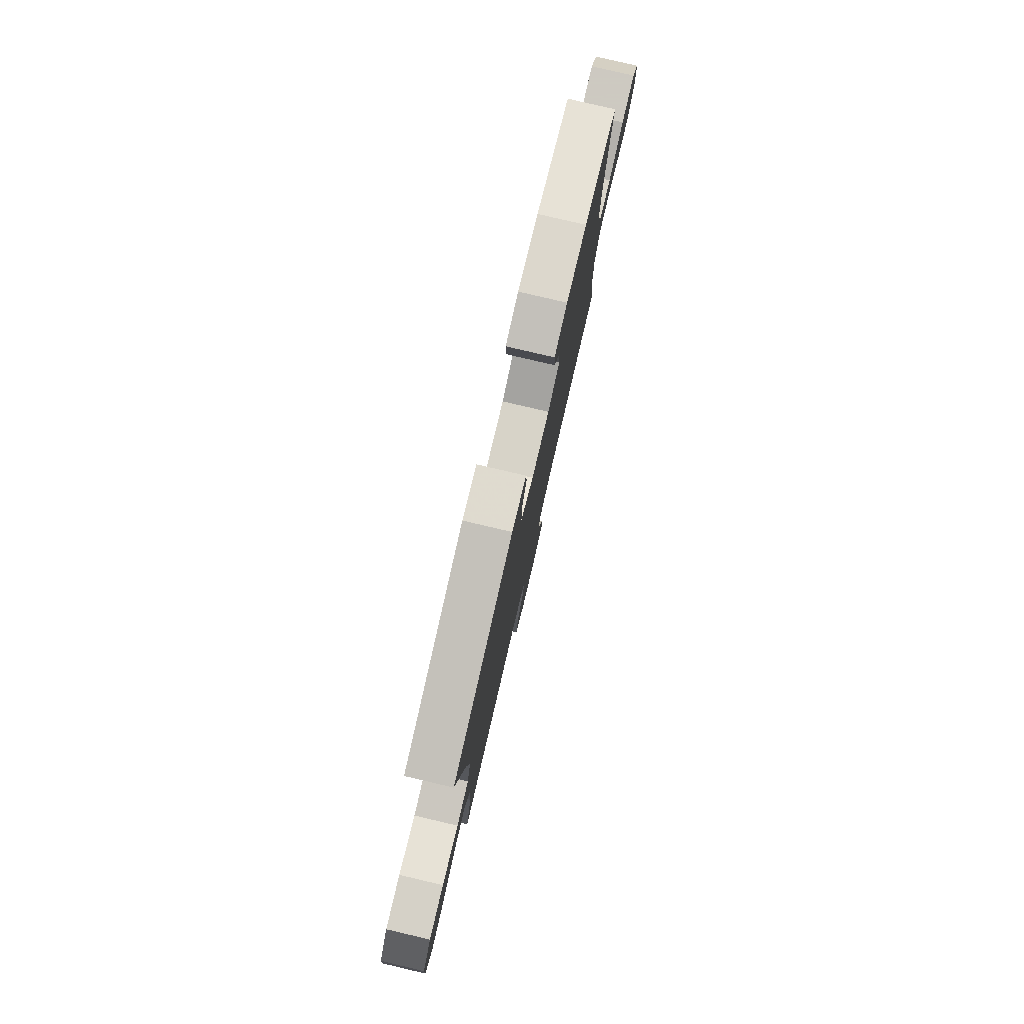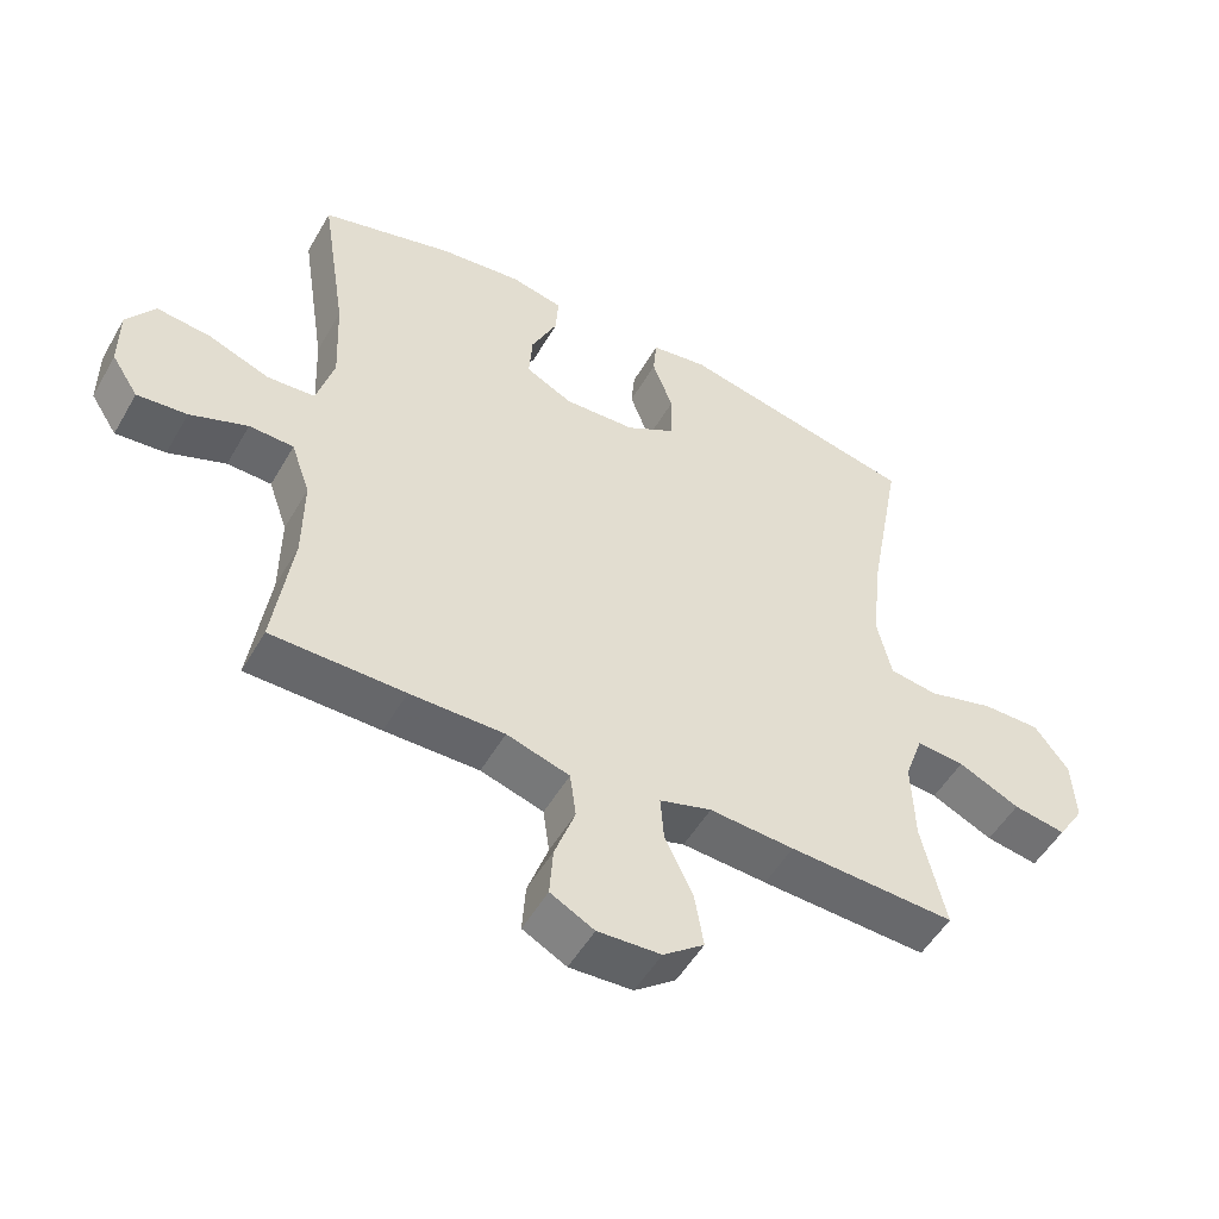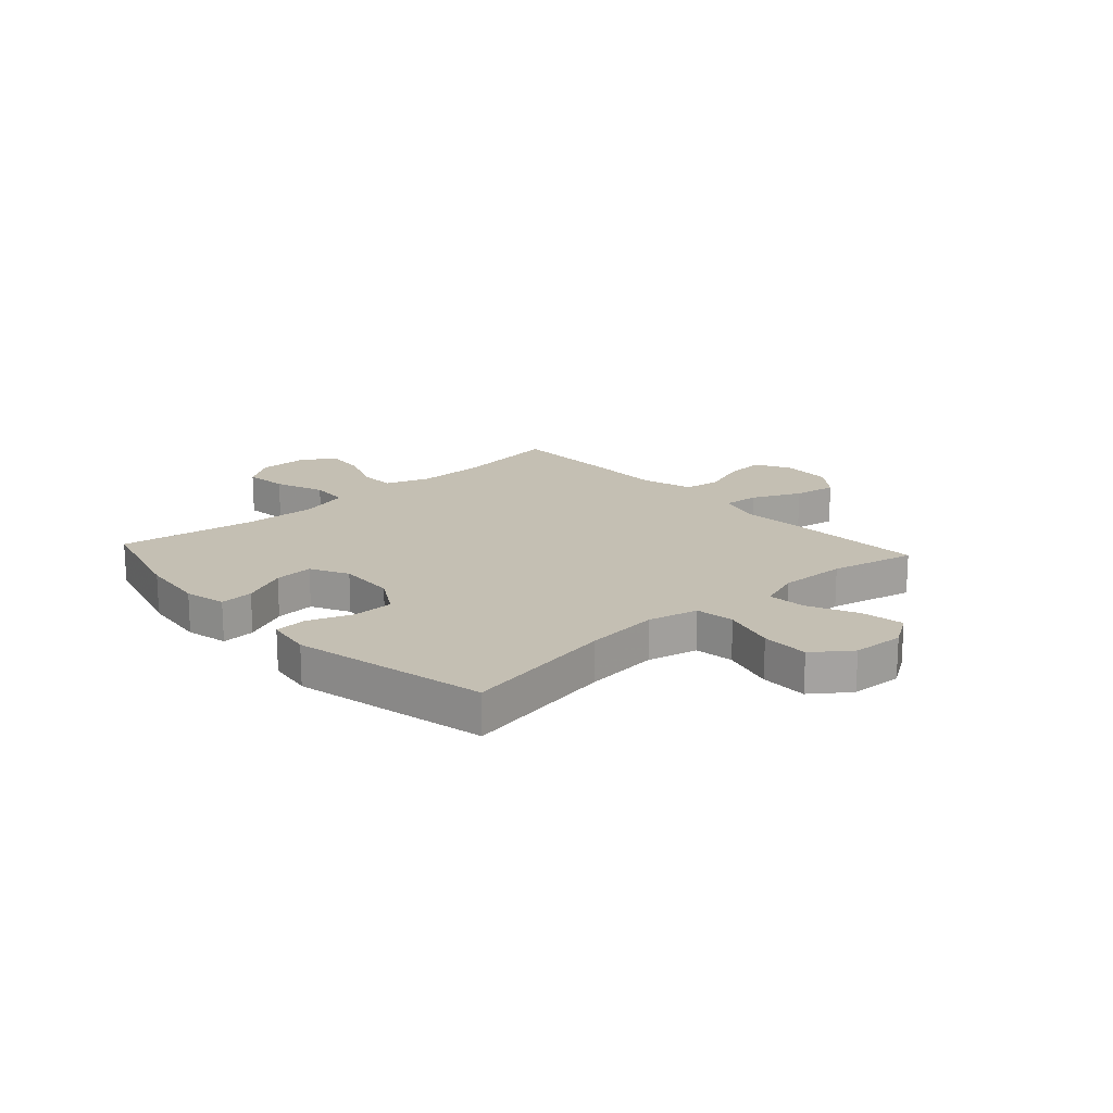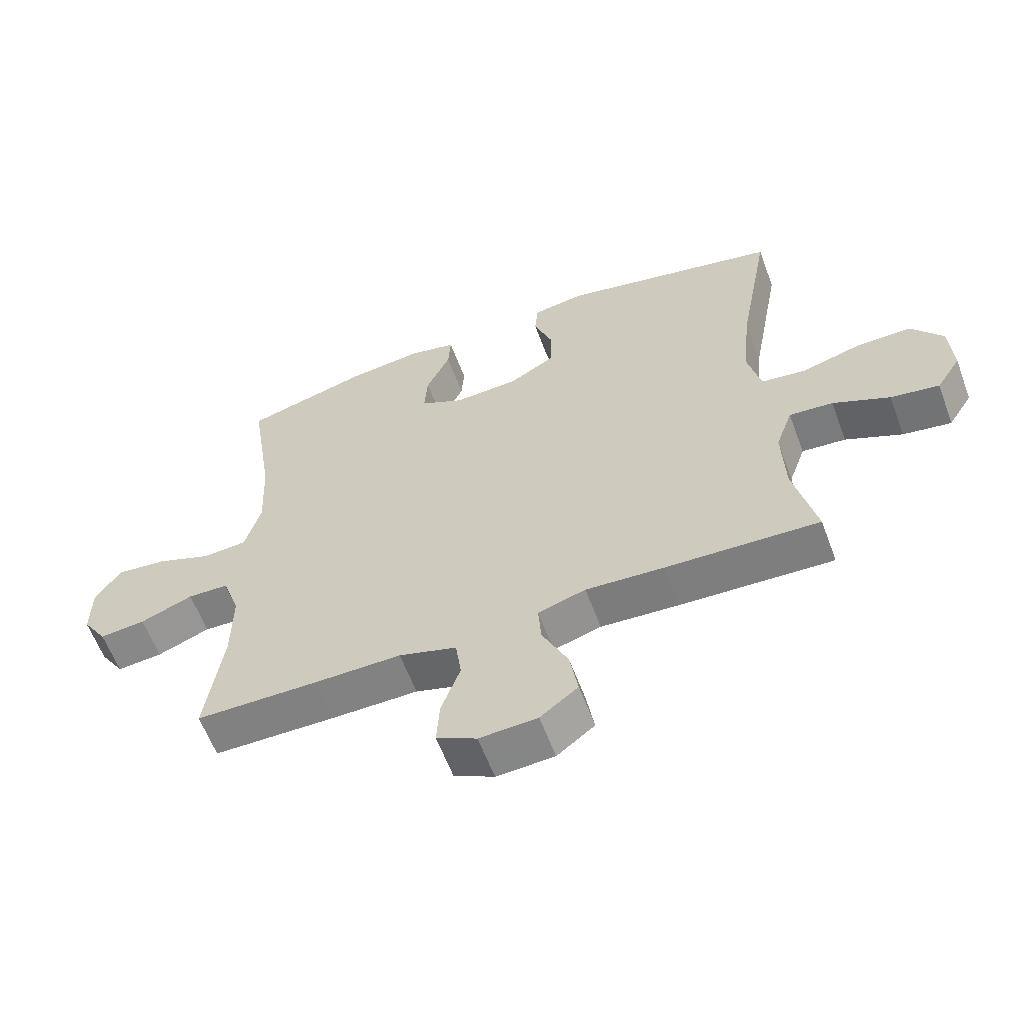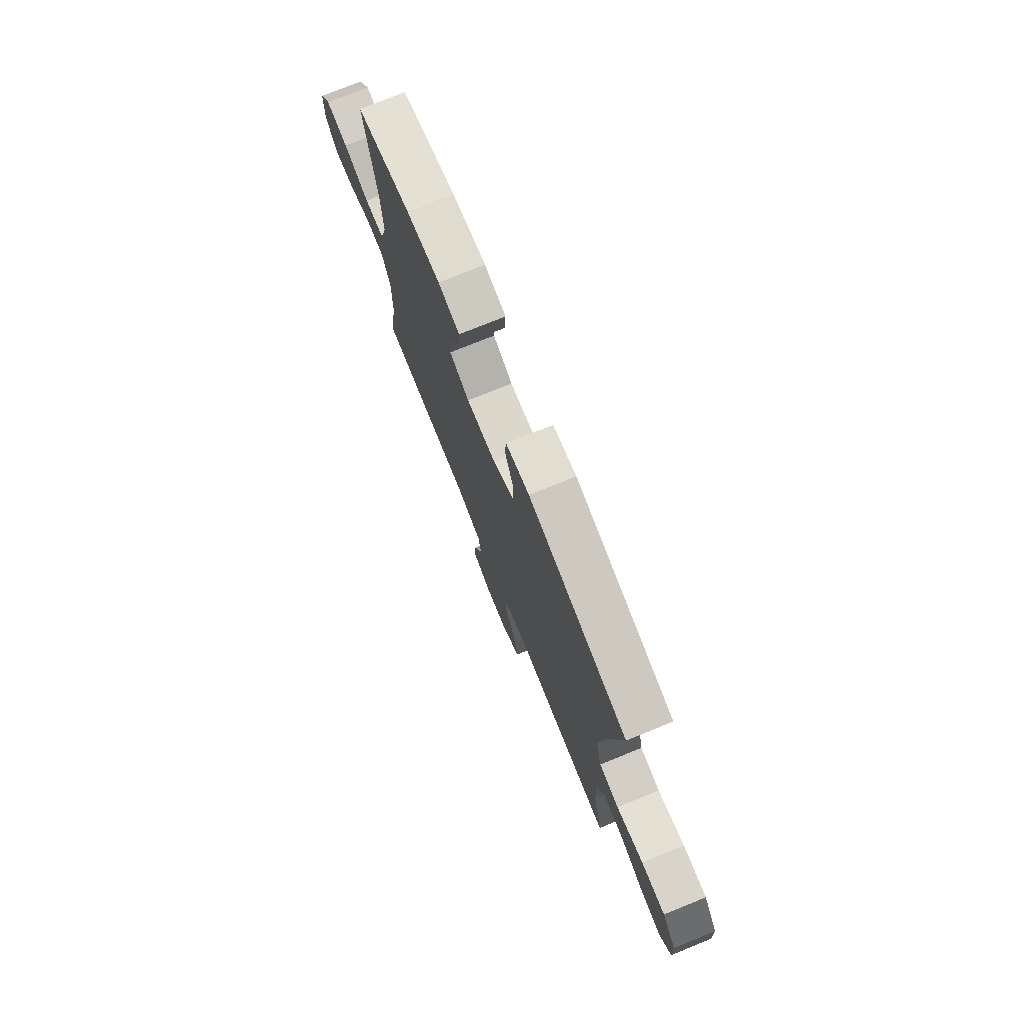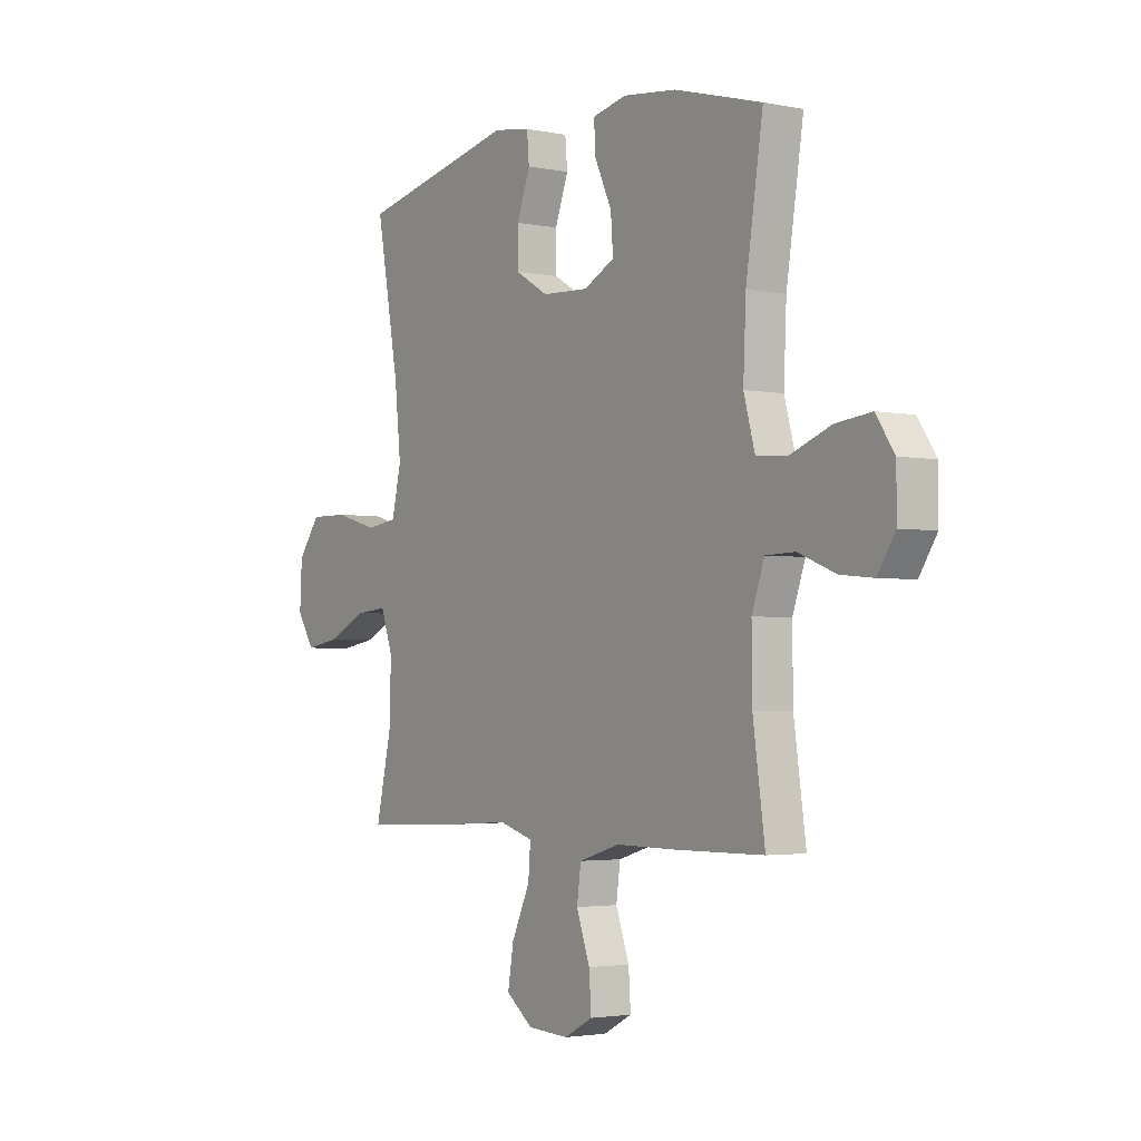
<metadata>
{"format":"obj","ext":"obj","renderer":"f3d","projection":"perspective","resolution":1024,"background":"white","views":[{"elev":79.7,"azim":103.2,"up":"+Z"},{"elev":-51.8,"azim":-29.3,"up":"+Z"},{"elev":17.7,"azim":47.7,"up":"+Y"},{"elev":-60.6,"azim":20.4,"up":"+Z"},{"elev":75.7,"azim":67.9,"up":"+Z"},{"elev":-2.7,"azim":-124.7,"up":"+Z"}]}
</metadata>
<code>
v -0.5 0.07 -0.5
v -0.473 0.07 -0.31
v -0.472 0.07 -0.185
v -0.5 0.07 -0.105
v -0.565 0.07 -0.103
v -0.649 0.07 -0.136
v -0.722 0.07 -0.143
v -0.761 0.07 -0.083
v -0.761 0.07 0.007
v -0.72 0.07 0.067
v -0.641 0.07 0.058
v -0.551 0.07 0.024
v -0.481 0.07 0.029
v -0.456 0.07 0.119
v -0.462 0.07 0.254
v -0.5 0.07 0.5
v -0.305 0.07 0.554
v -0.185 0.07 0.568
v -0.109 0.07 0.551
v -0.113 0.07 0.49
v -0.151 0.07 0.408
v -0.156 0.07 0.337
v -0.087 0.07 0.302
v 0.017 0.07 0.307
v 0.09 0.07 0.35
v 0.091 0.07 0.425
v 0.061 0.07 0.506
v 0.066 0.07 0.564
v 0.149 0.07 0.577
v 0.5 0.07 0.5
v 0.449 0.07 0.221
v 0.435 0.07 0.086
v 0.456 0.07 -0.005
v 0.527 0.07 -0.015
v 0.623 0.07 0.012
v 0.709 0.07 0.013
v 0.759 0.07 -0.054
v 0.764 0.07 -0.148
v 0.725 0.07 -0.209
v 0.648 0.07 -0.196
v 0.558 0.07 -0.154
v 0.488 0.07 -0.148
v 0.461 0.07 -0.224
v 0.465 0.07 -0.346
v 0.5 0.07 -0.5
v 0.256 0.07 -0.489
v 0.132 0.07 -0.481
v 0.056 0.07 -0.504
v 0.061 0.07 -0.569
v 0.102 0.07 -0.657
v 0.115 0.07 -0.735
v 0.055 0.07 -0.781
v -0.037 0.07 -0.786
v -0.101 0.07 -0.752
v -0.096 0.07 -0.68
v -0.066 0.07 -0.596
v -0.075 0.07 -0.529
v -0.167 0.07 -0.501
v -0.305 0.07 -0.502
v -0.5 0 -0.5
v -0.473 0 -0.31
v -0.472 0 -0.185
v -0.5 0 -0.105
v -0.565 0 -0.103
v -0.649 0 -0.136
v -0.722 0 -0.143
v -0.761 0 -0.083
v -0.761 0 0.007
v -0.72 0 0.067
v -0.641 0 0.058
v -0.551 0 0.024
v -0.481 0 0.029
v -0.456 0 0.119
v -0.462 0 0.254
v -0.5 0 0.5
v -0.305 0 0.554
v -0.185 0 0.568
v -0.109 0 0.551
v -0.113 0 0.49
v -0.151 0 0.408
v -0.156 0 0.337
v -0.087 0 0.302
v 0.017 0 0.307
v 0.09 0 0.35
v 0.091 0 0.425
v 0.061 0 0.506
v 0.066 0 0.564
v 0.149 0 0.577
v 0.5 0 0.5
v 0.449 0 0.221
v 0.435 0 0.086
v 0.456 0 -0.005
v 0.527 0 -0.015
v 0.623 0 0.012
v 0.709 0 0.013
v 0.759 0 -0.054
v 0.764 0 -0.148
v 0.725 0 -0.209
v 0.648 0 -0.196
v 0.558 0 -0.154
v 0.488 0 -0.148
v 0.461 0 -0.224
v 0.465 0 -0.346
v 0.5 0 -0.5
v 0.256 0 -0.489
v 0.132 0 -0.481
v 0.056 0 -0.504
v 0.061 0 -0.569
v 0.102 0 -0.657
v 0.115 0 -0.735
v 0.055 0 -0.781
v -0.037 0 -0.786
v -0.101 0 -0.752
v -0.096 0 -0.68
v -0.066 0 -0.596
v -0.075 0 -0.529
v -0.167 0 -0.501
v -0.305 0 -0.502
f 58 59 1 2
f 57 58 2 3
f 53 54 55 56
f 53 56 57
f 52 53 57
f 49 50 51 52
f 48 49 52 57
f 47 48 57 3
f 44 45 46 47
f 43 44 47 3
f 38 39 40 41
f 38 41 42
f 37 38 42
f 34 35 36 37
f 33 34 37 42
f 32 33 42 43
f 28 29 30 31
f 26 27 28 31
f 25 26 31 32
f 24 25 32 43
f 18 19 20 21
f 18 21 22
f 15 16 17 18
f 14 15 18 22
f 13 14 22 23
f 9 10 11 12
f 9 12 13
f 8 9 13
f 5 6 7 8
f 4 5 8 13
f 13 23 24 43
f 3 4 13 43
f 61 60 118 117
f 62 61 117 116
f 115 114 113 112
f 116 115 112
f 116 112 111
f 111 110 109 108
f 116 111 108 107
f 62 116 107 106
f 106 105 104 103
f 62 106 103 102
f 100 99 98 97
f 101 100 97
f 101 97 96
f 96 95 94 93
f 101 96 93 92
f 102 101 92 91
f 90 89 88 87
f 90 87 86 85
f 91 90 85 84
f 102 91 84 83
f 80 79 78 77
f 81 80 77
f 77 76 75 74
f 81 77 74 73
f 82 81 73 72
f 71 70 69 68
f 72 71 68
f 72 68 67
f 67 66 65 64
f 72 67 64 63
f 102 83 82 72
f 102 72 63 62
f 1 60 61 2
f 2 61 62 3
f 3 62 63 4
f 4 63 64 5
f 5 64 65 6
f 6 65 66 7
f 7 66 67 8
f 8 67 68 9
f 9 68 69 10
f 10 69 70 11
f 11 70 71 12
f 12 71 72 13
f 13 72 73 14
f 14 73 74 15
f 15 74 75 16
f 16 75 76 17
f 17 76 77 18
f 18 77 78 19
f 19 78 79 20
f 20 79 80 21
f 21 80 81 22
f 22 81 82 23
f 23 82 83 24
f 24 83 84 25
f 25 84 85 26
f 26 85 86 27
f 27 86 87 28
f 28 87 88 29
f 29 88 89 30
f 30 89 90 31
f 31 90 91 32
f 32 91 92 33
f 33 92 93 34
f 34 93 94 35
f 35 94 95 36
f 36 95 96 37
f 37 96 97 38
f 38 97 98 39
f 39 98 99 40
f 40 99 100 41
f 41 100 101 42
f 42 101 102 43
f 43 102 103 44
f 44 103 104 45
f 45 104 105 46
f 46 105 106 47
f 47 106 107 48
f 48 107 108 49
f 49 108 109 50
f 50 109 110 51
f 51 110 111 52
f 52 111 112 53
f 53 112 113 54
f 54 113 114 55
f 55 114 115 56
f 56 115 116 57
f 57 116 117 58
f 58 117 118 59
f 59 118 60 1

</code>
